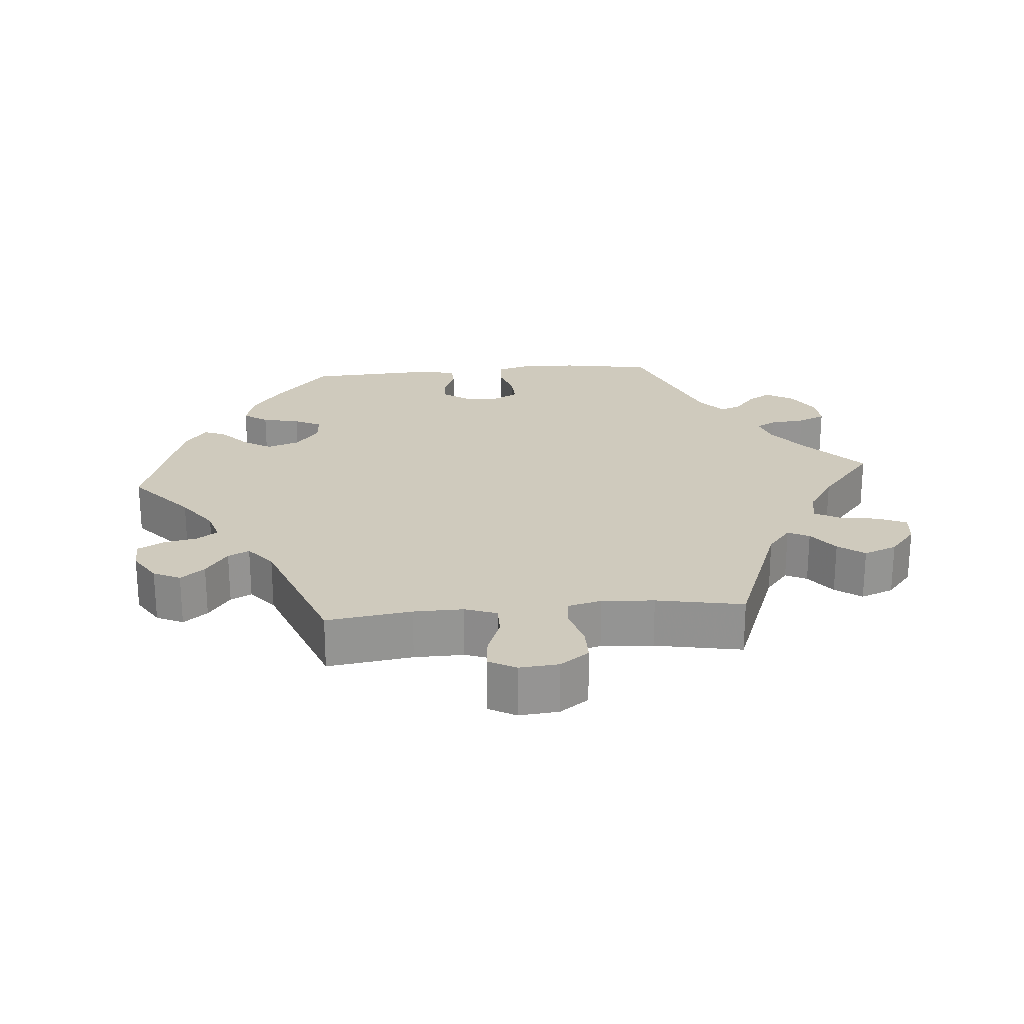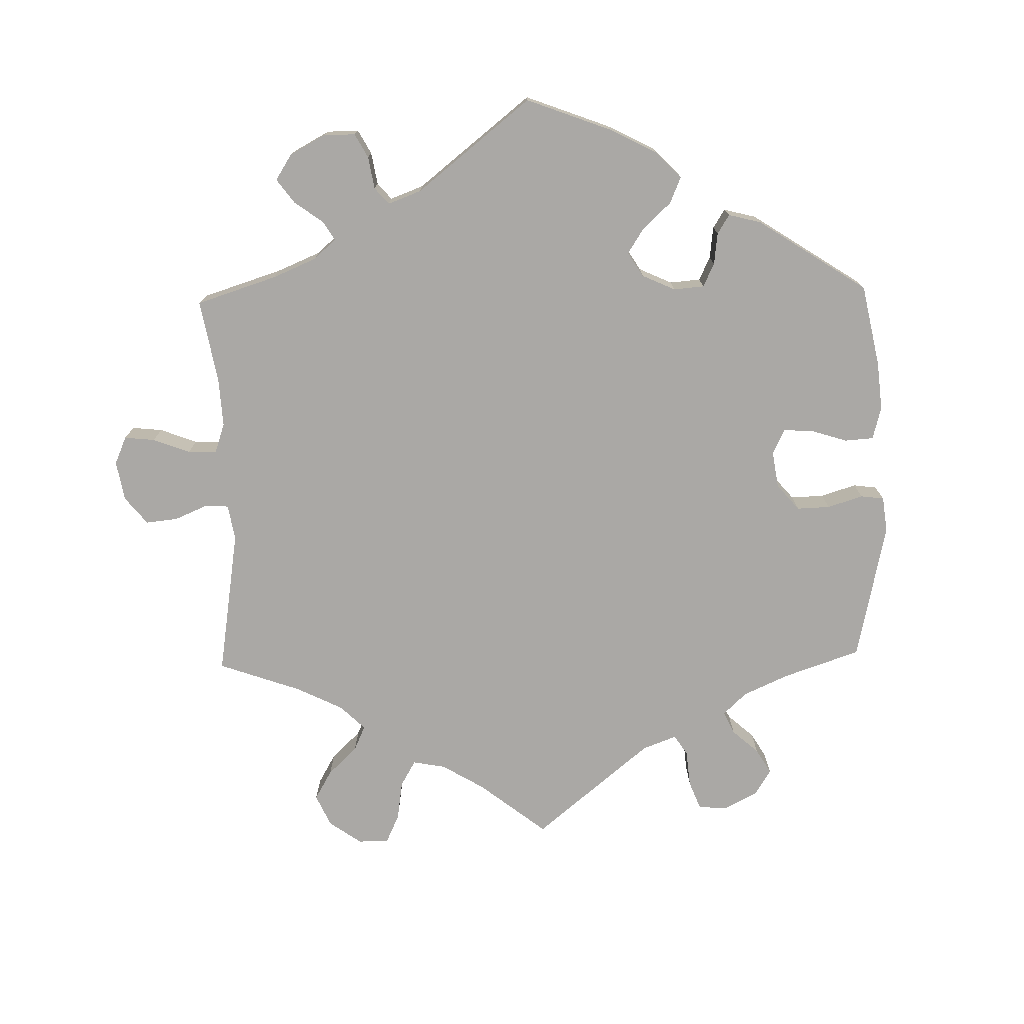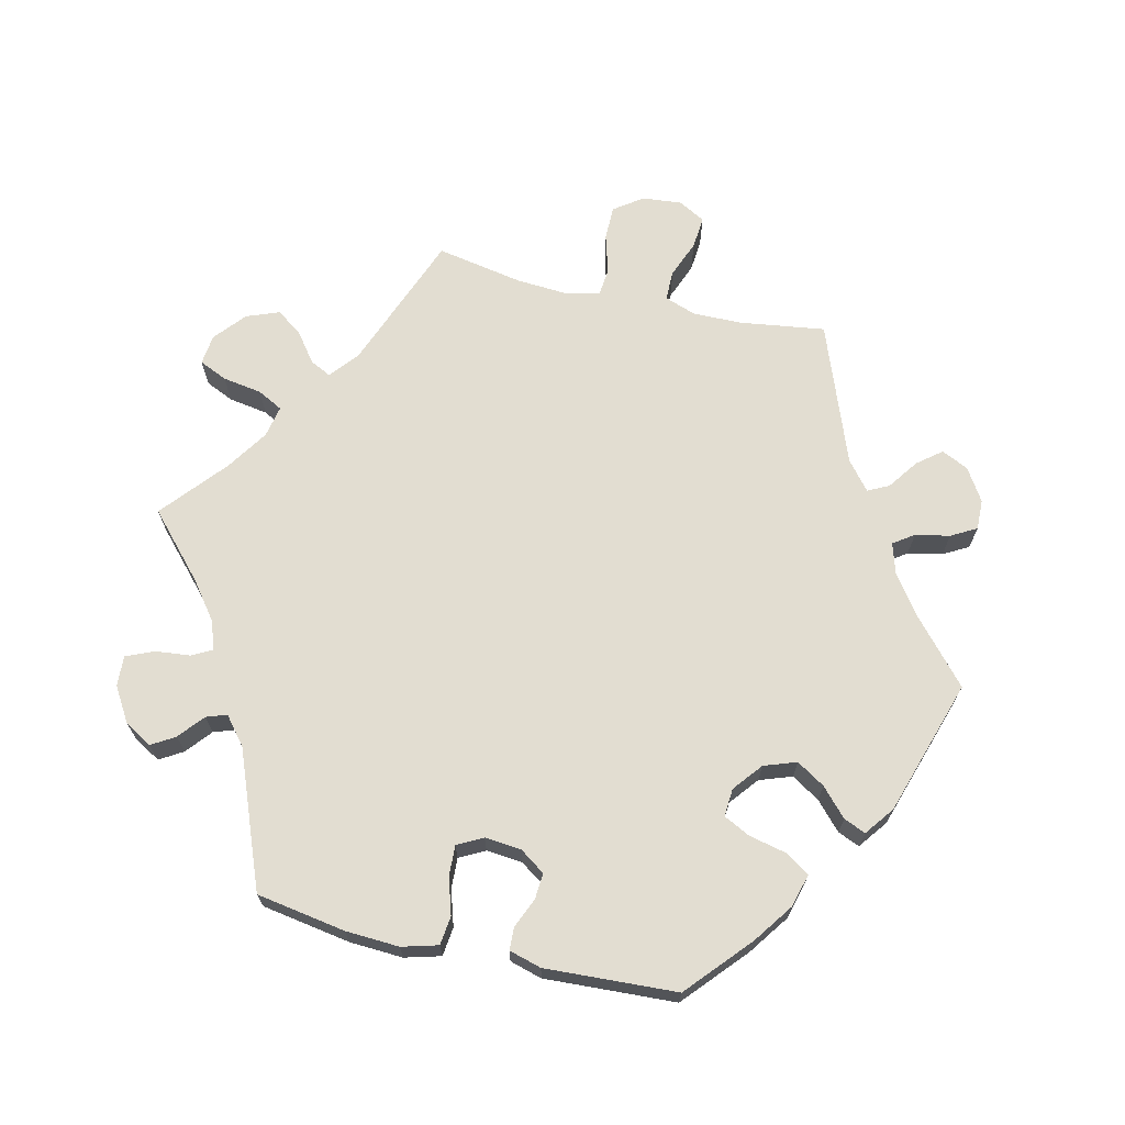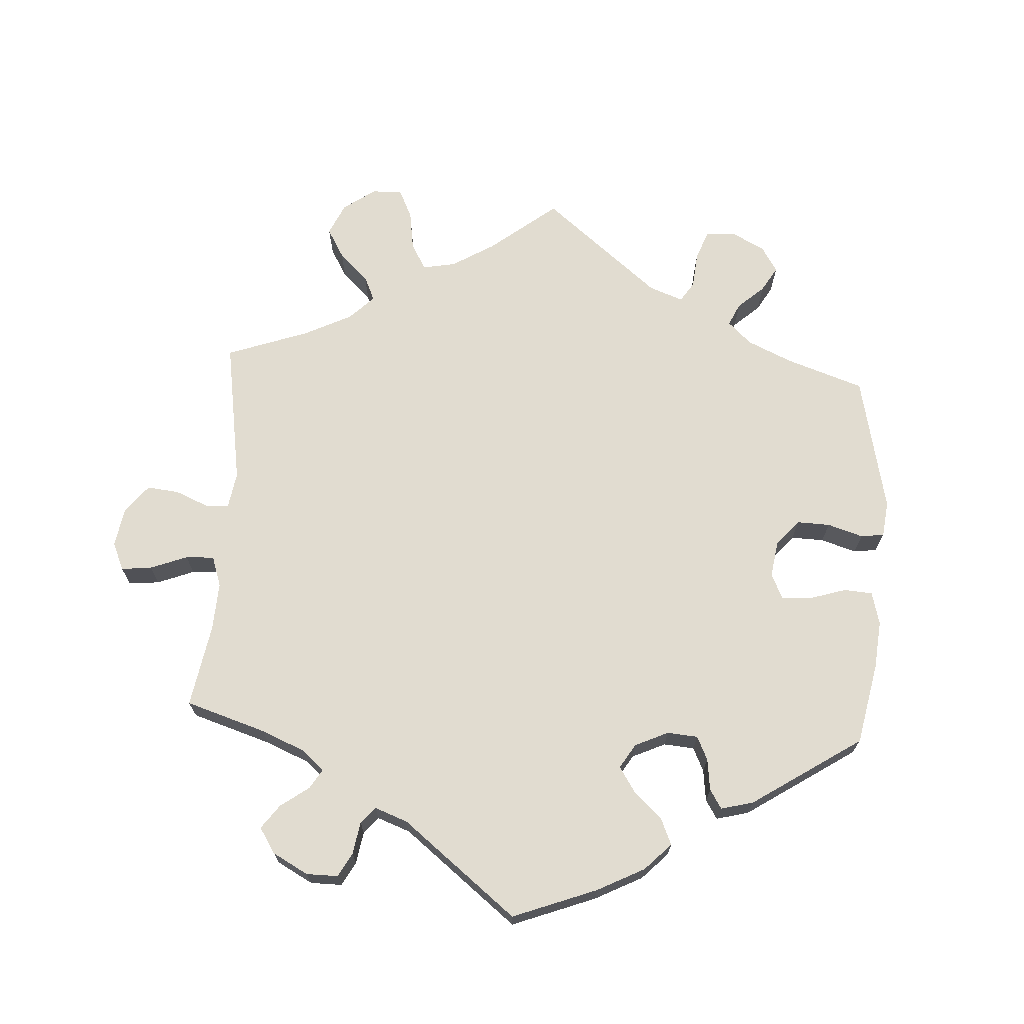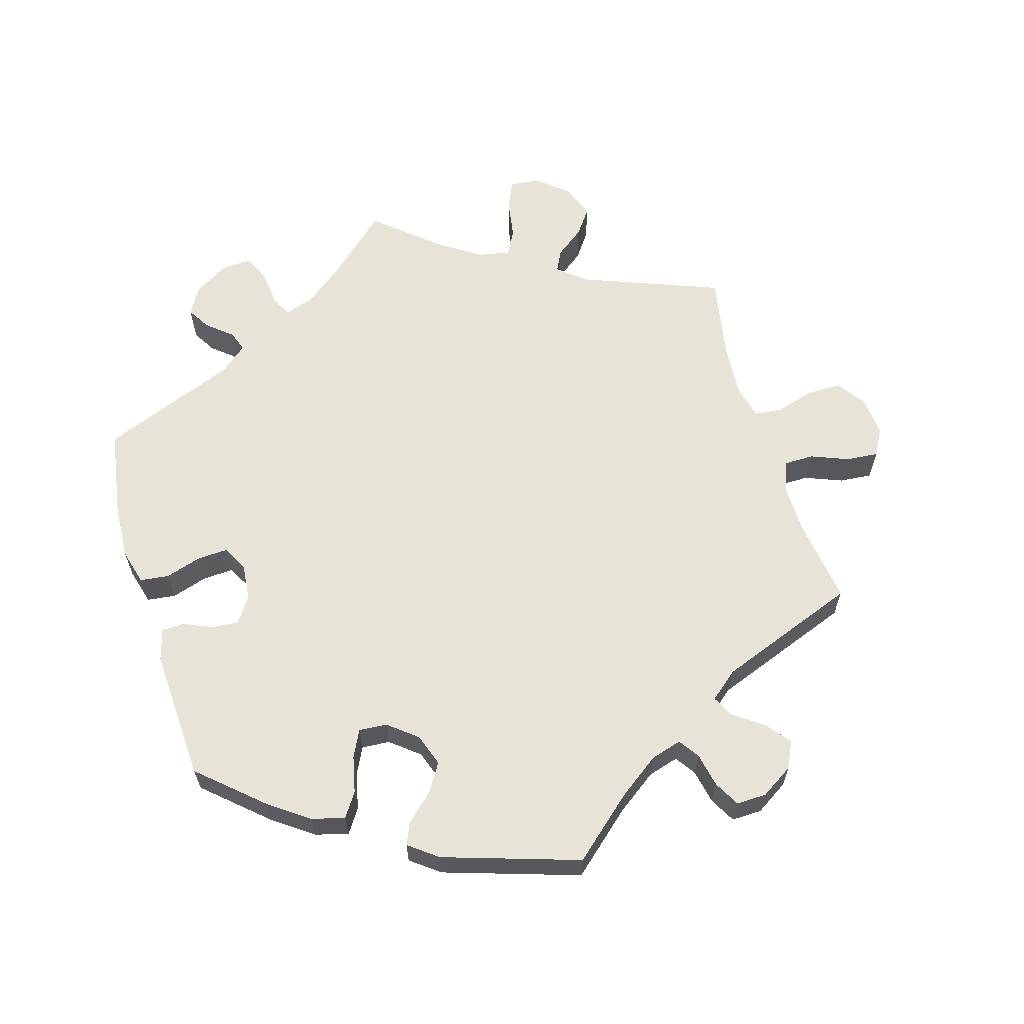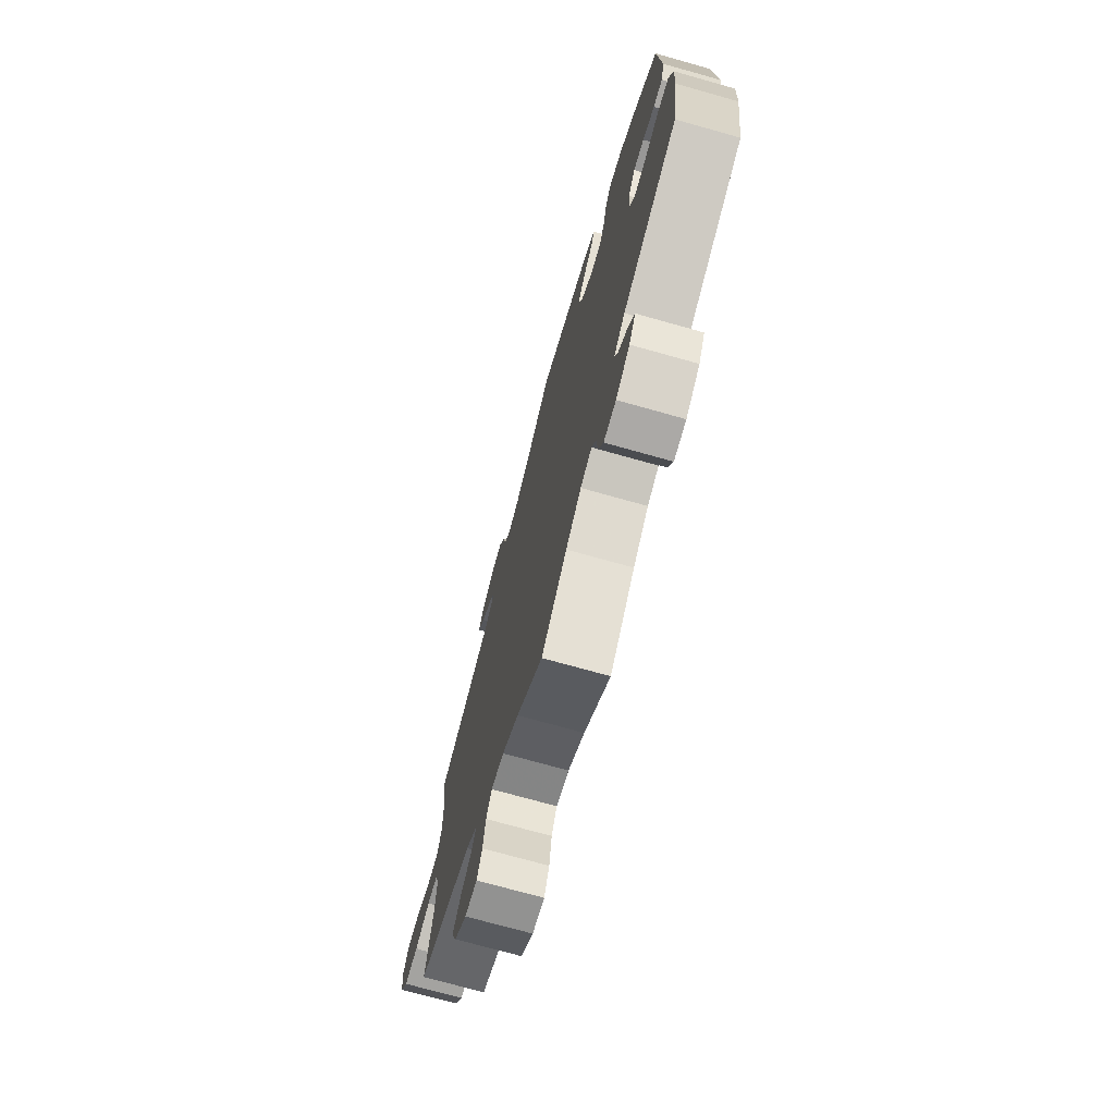
<metadata>
{"format":"obj","ext":"obj","renderer":"f3d","projection":"perspective","resolution":1024,"background":"white","views":[{"elev":23.1,"azim":85.0,"up":"+Y"},{"elev":-75.2,"azim":-118.7,"up":"+Y"},{"elev":68.4,"azim":-76.9,"up":"+Y"},{"elev":69.4,"azim":-116.7,"up":"+Y"},{"elev":62.3,"azim":-16.6,"up":"+Y"},{"elev":-72.9,"azim":-105.7,"up":"+Z"}]}
</metadata>
<code>
v 0.304 0.07 -0.365
v 0.264 0.07 -0.398
v 0.279 0.07 -0.428
v 0.32 0.07 -0.459
v 0.347 0.07 -0.496
v 0.329 0.07 -0.543
v 0.285 0.07 -0.58
v 0.242 0.07 -0.585
v 0.224 0.07 -0.545
v 0.215 0.07 -0.489
v 0.196 0.07 -0.453
v 0.151 0.07 -0.462
v 0.093 0.07 -0.5
v 0.001 0.07 -0.578
v -0.088 0.07 -0.497
v -0.142 0.07 -0.456
v -0.182 0.07 -0.443
v -0.197 0.07 -0.471
v -0.202 0.07 -0.521
v -0.219 0.07 -0.56
v -0.262 0.07 -0.558
v -0.311 0.07 -0.528
v -0.334 0.07 -0.489
v -0.314 0.07 -0.456
v -0.278 0.07 -0.426
v -0.268 0.07 -0.397
v -0.307 0.07 -0.365
v -0.5 0.07 -0.289
v -0.521 0.07 -0.162
v -0.525 0.07 -0.086
v -0.511 0.07 -0.035
v -0.47 0.07 -0.03
v -0.418 0.07 -0.046
v -0.375 0.07 -0.048
v -0.356 0.07 -0.012
v -0.361 0.07 0.04
v -0.386 0.07 0.076
v -0.423 0.07 0.073
v -0.465 0.07 0.055
v -0.497 0.07 0.056
v -0.51 0.07 0.102
v -0.5 0.07 0.289
v -0.411 0.07 0.368
v -0.355 0.07 0.408
v -0.308 0.07 0.421
v -0.285 0.07 0.387
v -0.273 0.07 0.334
v -0.254 0.07 0.296
v -0.214 0.07 0.299
v -0.173 0.07 0.332
v -0.157 0.07 0.378
v -0.182 0.07 0.418
v -0.221 0.07 0.454
v -0.234 0.07 0.485
v -0.193 0.07 0.516
v 0 0.07 0.578
v 0.088 0.07 0.501
v 0.145 0.07 0.46
v 0.189 0.07 0.447
v 0.209 0.07 0.476
v 0.219 0.07 0.525
v 0.239 0.07 0.561
v 0.282 0.07 0.56
v 0.328 0.07 0.531
v 0.346 0.07 0.493
v 0.319 0.07 0.459
v 0.276 0.07 0.428
v 0.261 0.07 0.398
v 0.301 0.07 0.365
v 0.501 0.07 0.29
v 0.484 0.07 0.169
v 0.483 0.07 0.099
v 0.499 0.07 0.054
v 0.542 0.07 0.054
v 0.595 0.07 0.075
v 0.641 0.07 0.079
v 0.662 0.07 0.041
v 0.657 0.07 -0.015
v 0.628 0.07 -0.056
v 0.579 0.07 -0.056
v 0.524 0.07 -0.04
v 0.485 0.07 -0.044
v 0.473 0.07 -0.092
v 0.478 0.07 -0.166
v 0.501 0.07 -0.289
v 0.304 0 -0.365
v 0.264 0 -0.398
v 0.279 0 -0.428
v 0.32 0 -0.459
v 0.347 0 -0.496
v 0.329 0 -0.543
v 0.285 0 -0.58
v 0.242 0 -0.585
v 0.224 0 -0.545
v 0.215 0 -0.489
v 0.196 0 -0.453
v 0.151 0 -0.462
v 0.093 0 -0.5
v 0.001 0 -0.578
v -0.088 0 -0.497
v -0.142 0 -0.456
v -0.182 0 -0.443
v -0.197 0 -0.471
v -0.202 0 -0.521
v -0.219 0 -0.56
v -0.262 0 -0.558
v -0.311 0 -0.528
v -0.334 0 -0.489
v -0.314 0 -0.456
v -0.278 0 -0.426
v -0.268 0 -0.397
v -0.307 0 -0.365
v -0.5 0 -0.289
v -0.521 0 -0.162
v -0.525 0 -0.086
v -0.511 0 -0.035
v -0.47 0 -0.03
v -0.418 0 -0.046
v -0.375 0 -0.048
v -0.356 0 -0.012
v -0.361 0 0.04
v -0.386 0 0.076
v -0.423 0 0.073
v -0.465 0 0.055
v -0.497 0 0.056
v -0.51 0 0.102
v -0.5 0 0.289
v -0.411 0 0.368
v -0.355 0 0.408
v -0.308 0 0.421
v -0.285 0 0.387
v -0.273 0 0.334
v -0.254 0 0.296
v -0.214 0 0.299
v -0.173 0 0.332
v -0.157 0 0.378
v -0.182 0 0.418
v -0.221 0 0.454
v -0.234 0 0.485
v -0.193 0 0.516
v 0 0 0.578
v 0.088 0 0.501
v 0.145 0 0.46
v 0.189 0 0.447
v 0.209 0 0.476
v 0.219 0 0.525
v 0.239 0 0.561
v 0.282 0 0.56
v 0.328 0 0.531
v 0.346 0 0.493
v 0.319 0 0.459
v 0.276 0 0.428
v 0.261 0 0.398
v 0.301 0 0.365
v 0.501 0 0.29
v 0.484 0 0.169
v 0.483 0 0.099
v 0.499 0 0.054
v 0.542 0 0.054
v 0.595 0 0.075
v 0.641 0 0.079
v 0.662 0 0.041
v 0.657 0 -0.015
v 0.628 0 -0.056
v 0.579 0 -0.056
v 0.524 0 -0.04
v 0.485 0 -0.044
v 0.473 0 -0.092
v 0.478 0 -0.166
v 0.501 0 -0.289
f 84 85 1
f 83 84 1 2
f 82 83 2
f 78 79 80 81
f 78 81 82
f 77 78 82
f 74 75 76 77
f 73 74 77 82
f 72 73 82 2
f 69 70 71
f 68 69 71 72
f 64 65 66 67
f 62 63 64 67
f 60 61 62 67
f 59 60 67 68
f 58 59 68 72
f 54 55 56 57
f 52 53 54 57
f 51 52 57 58
f 50 51 58 72
f 44 45 46 47
f 44 47 48
f 43 44 48
f 42 43 48
f 41 42 48
f 38 39 40 41
f 37 38 41 48
f 36 37 48 49
f 30 31 32 33
f 30 33 34
f 27 28 29 30
f 26 27 30 34
f 22 23 24 25
f 22 25 26
f 21 22 26
f 18 19 20 21
f 17 18 21 26
f 16 17 26 34
f 13 14 15
f 12 13 15 16
f 11 12 16 34
f 7 8 9 10
f 7 10 11
f 6 7 11
f 3 4 5 6
f 2 3 6 11
f 35 36 49 50
f 34 35 50 72
f 2 11 34 72
f 86 170 169
f 87 86 169 168
f 87 168 167
f 166 165 164 163
f 167 166 163
f 167 163 162
f 162 161 160 159
f 167 162 159 158
f 87 167 158 157
f 156 155 154
f 157 156 154 153
f 152 151 150 149
f 152 149 148 147
f 152 147 146 145
f 153 152 145 144
f 157 153 144 143
f 142 141 140 139
f 142 139 138 137
f 143 142 137 136
f 157 143 136 135
f 132 131 130 129
f 133 132 129
f 133 129 128
f 133 128 127
f 133 127 126
f 126 125 124 123
f 133 126 123 122
f 134 133 122 121
f 118 117 116 115
f 119 118 115
f 115 114 113 112
f 119 115 112 111
f 110 109 108 107
f 111 110 107
f 111 107 106
f 106 105 104 103
f 111 106 103 102
f 119 111 102 101
f 100 99 98
f 101 100 98 97
f 119 101 97 96
f 95 94 93 92
f 96 95 92
f 96 92 91
f 91 90 89 88
f 96 91 88 87
f 135 134 121 120
f 157 135 120 119
f 157 119 96 87
f 1 86 87 2
f 2 87 88 3
f 3 88 89 4
f 4 89 90 5
f 5 90 91 6
f 6 91 92 7
f 7 92 93 8
f 8 93 94 9
f 9 94 95 10
f 10 95 96 11
f 11 96 97 12
f 12 97 98 13
f 13 98 99 14
f 14 99 100 15
f 15 100 101 16
f 16 101 102 17
f 17 102 103 18
f 18 103 104 19
f 19 104 105 20
f 20 105 106 21
f 21 106 107 22
f 22 107 108 23
f 23 108 109 24
f 24 109 110 25
f 25 110 111 26
f 26 111 112 27
f 27 112 113 28
f 28 113 114 29
f 29 114 115 30
f 30 115 116 31
f 31 116 117 32
f 32 117 118 33
f 33 118 119 34
f 34 119 120 35
f 35 120 121 36
f 36 121 122 37
f 37 122 123 38
f 38 123 124 39
f 39 124 125 40
f 40 125 126 41
f 41 126 127 42
f 42 127 128 43
f 43 128 129 44
f 44 129 130 45
f 45 130 131 46
f 46 131 132 47
f 47 132 133 48
f 48 133 134 49
f 49 134 135 50
f 50 135 136 51
f 51 136 137 52
f 52 137 138 53
f 53 138 139 54
f 54 139 140 55
f 55 140 141 56
f 56 141 142 57
f 57 142 143 58
f 58 143 144 59
f 59 144 145 60
f 60 145 146 61
f 61 146 147 62
f 62 147 148 63
f 63 148 149 64
f 64 149 150 65
f 65 150 151 66
f 66 151 152 67
f 67 152 153 68
f 68 153 154 69
f 69 154 155 70
f 70 155 156 71
f 71 156 157 72
f 72 157 158 73
f 73 158 159 74
f 74 159 160 75
f 75 160 161 76
f 76 161 162 77
f 77 162 163 78
f 78 163 164 79
f 79 164 165 80
f 80 165 166 81
f 81 166 167 82
f 82 167 168 83
f 83 168 169 84
f 84 169 170 85
f 85 170 86 1

</code>
